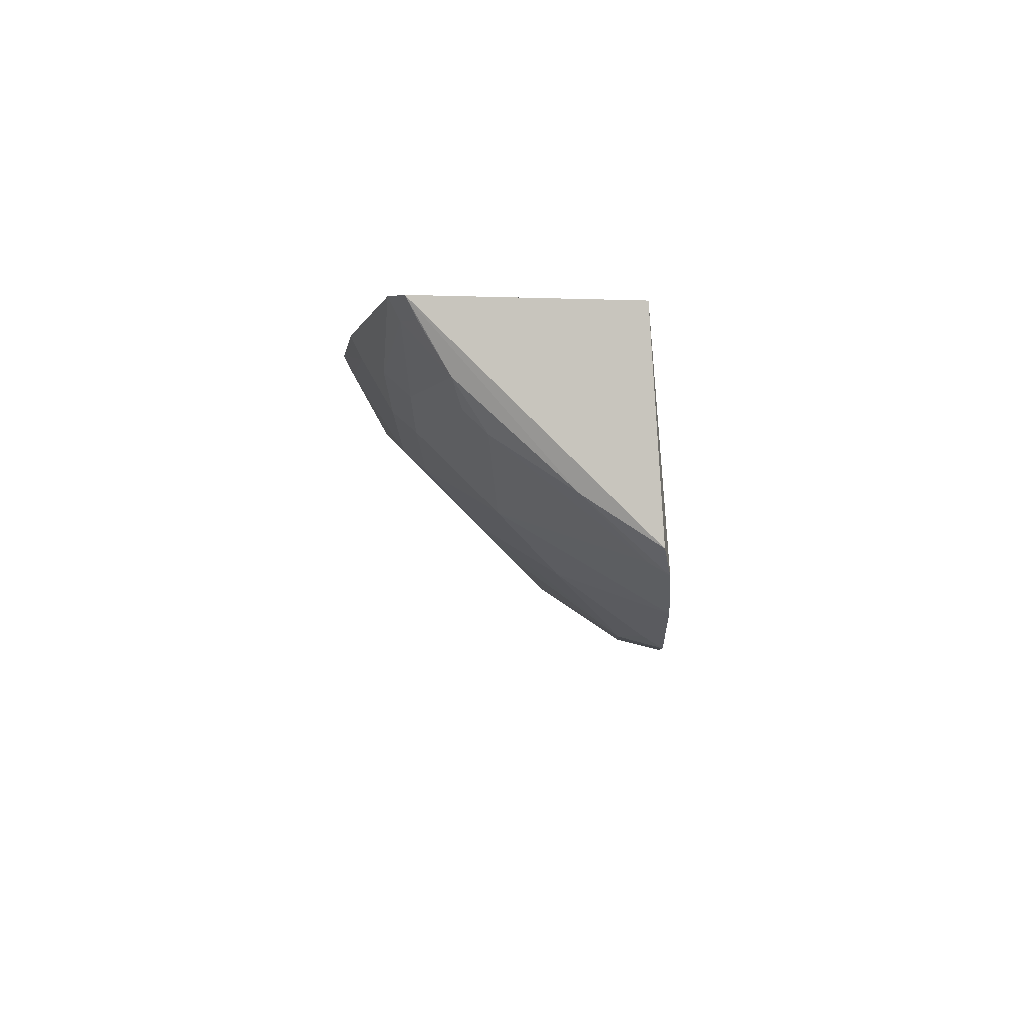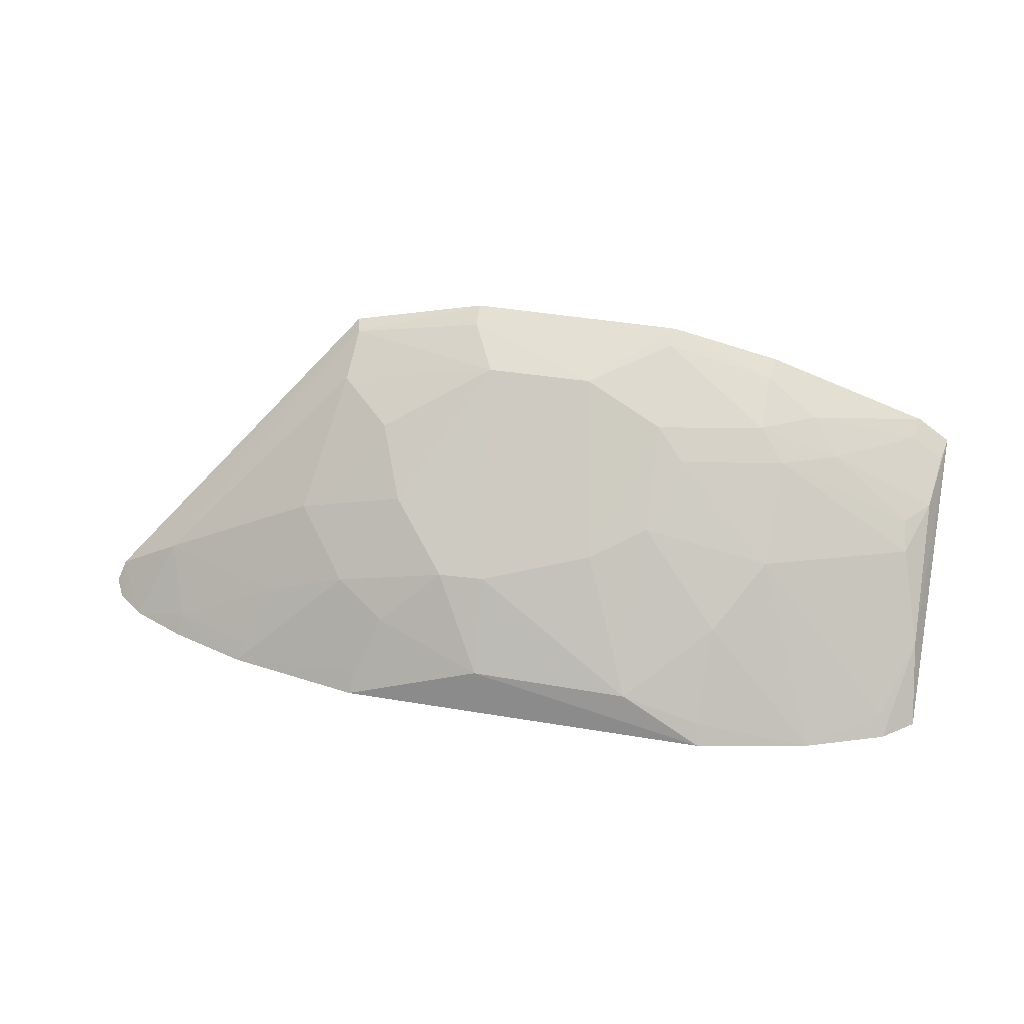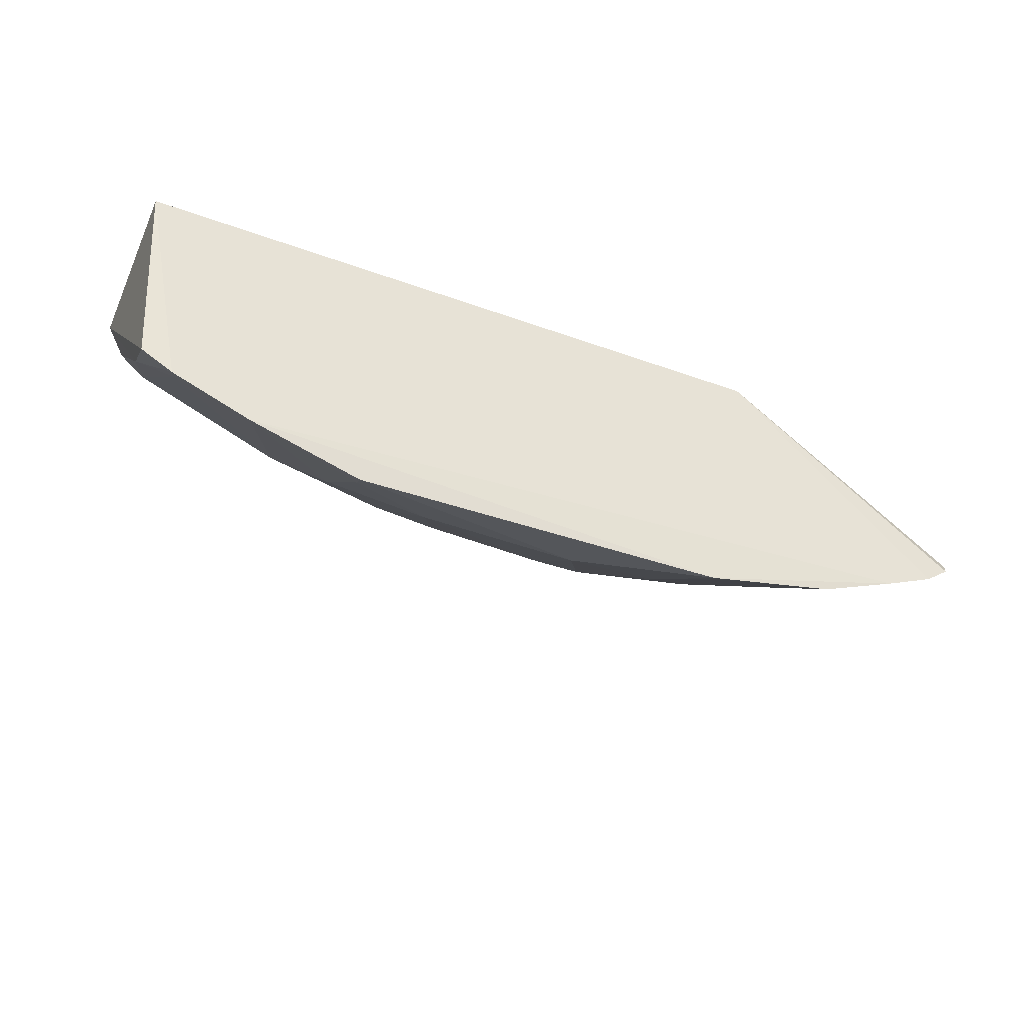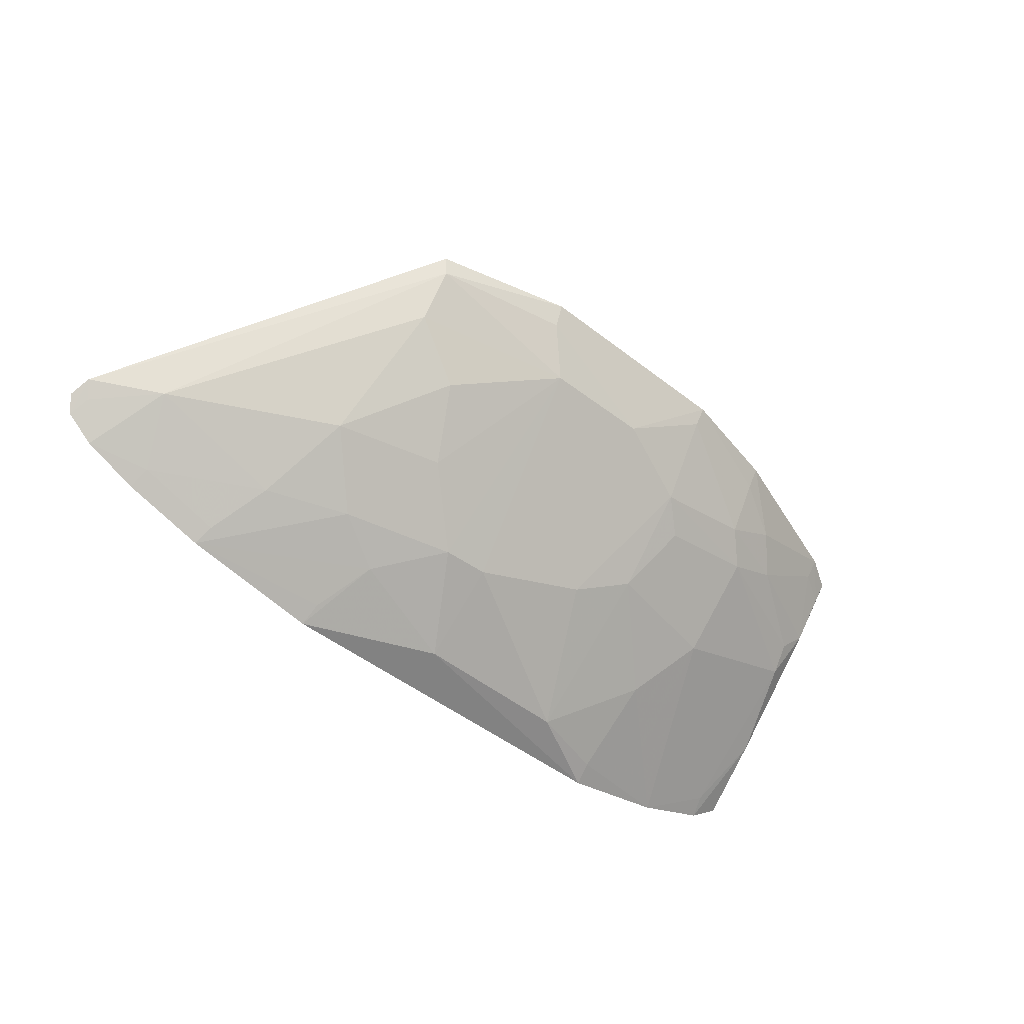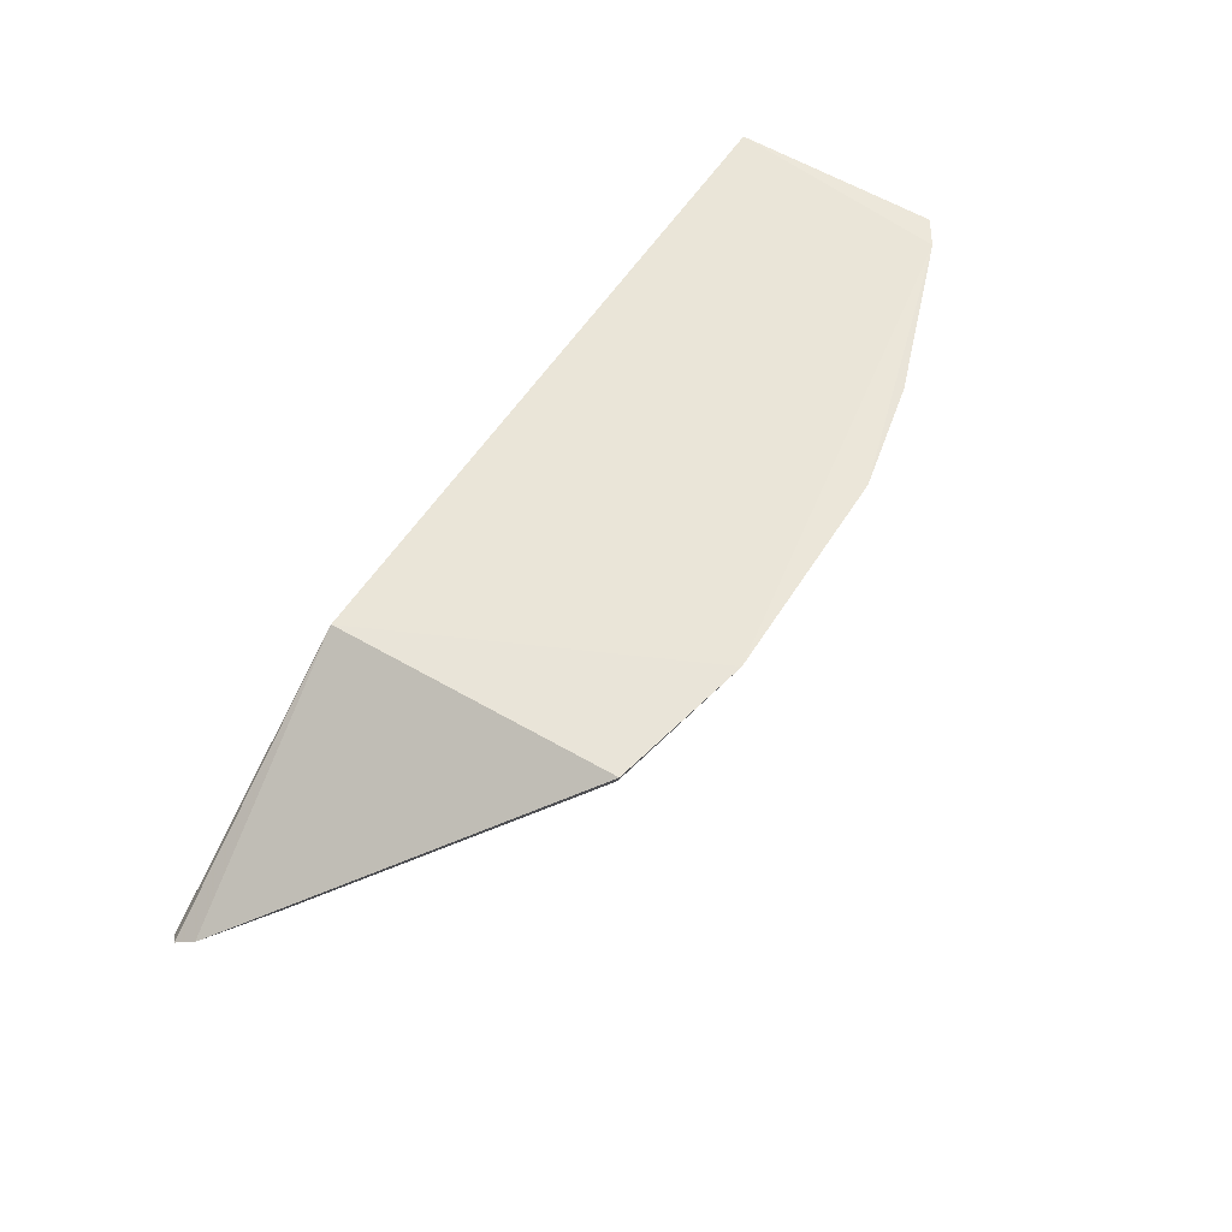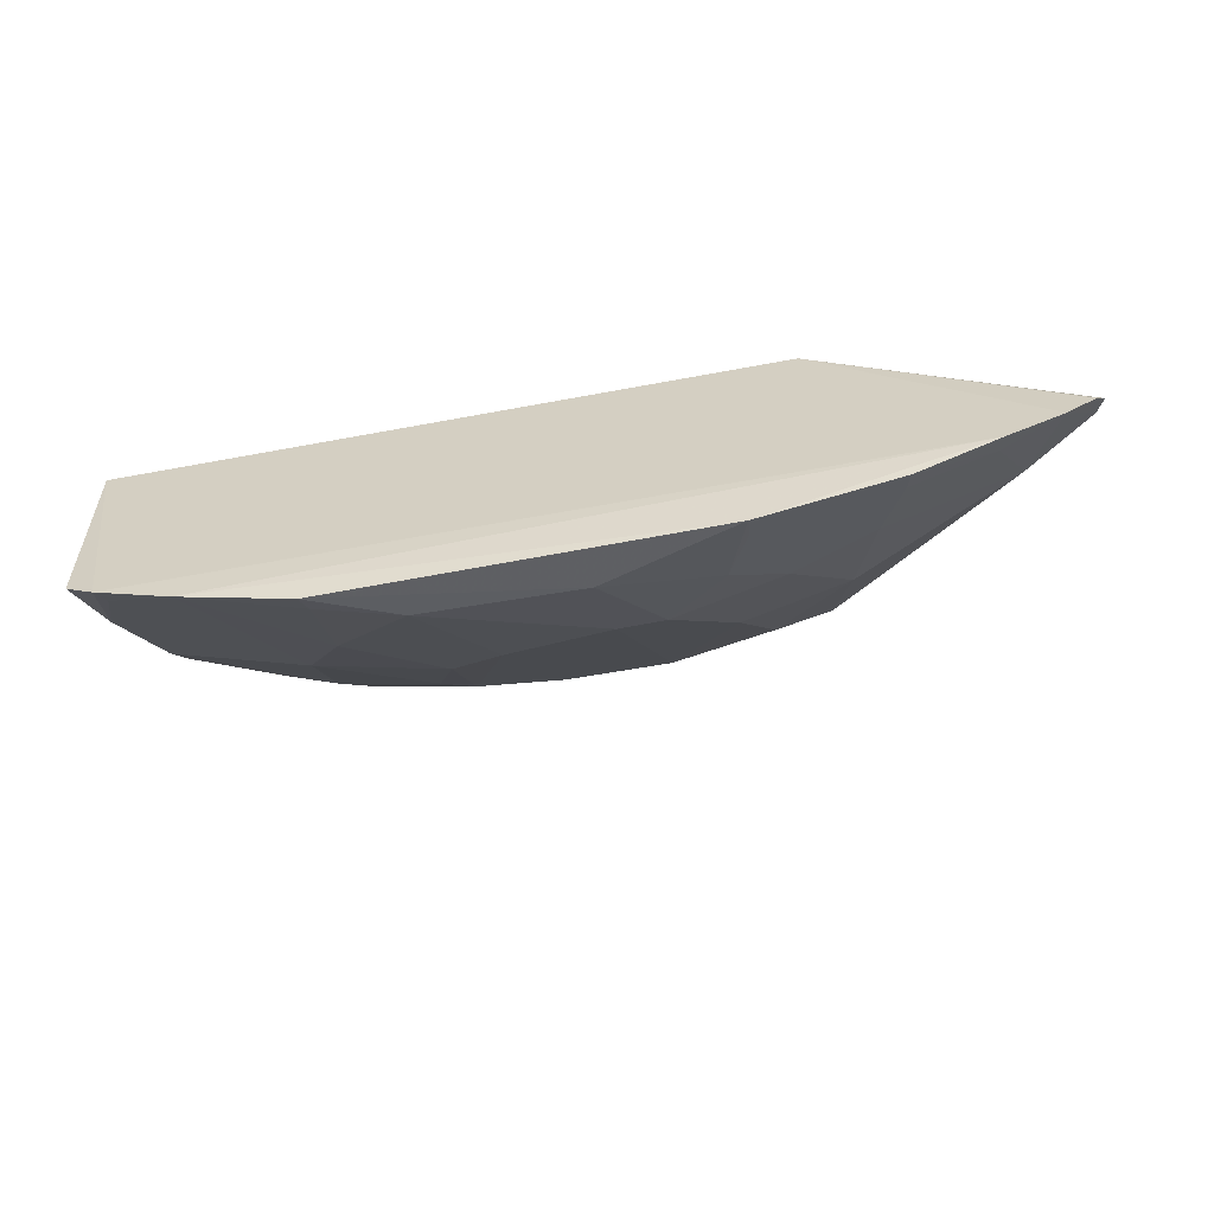
<metadata>
{"format":"obj","ext":"obj","renderer":"f3d","projection":"perspective","resolution":1024,"background":"white","views":[{"elev":-5.1,"azim":94.0,"up":"+Y"},{"elev":37.1,"azim":11.9,"up":"+Z"},{"elev":-38.1,"azim":155.0,"up":"+Y"},{"elev":-49.7,"azim":-40.0,"up":"+Y"},{"elev":57.0,"azim":-57.4,"up":"+Y"},{"elev":-55.8,"azim":-168.7,"up":"+Y"}]}
</metadata>
<code>
v 0.1409 -0.3511 0.244
v 0.2603 -0.3077 0.2441
v 0.1536 -0.2284 0.3834
v -0.09597 -0.1916 0.4036
v -0.09848 -0.1944 0.2508
v -0.01805 -0.3138 0.3136
v 0.1659 -0.2825 0.3273
v -0.1845 -0.3181 0.2421
v 0.2652 -0.1944 0.2508
v -0.006325 -0.2268 0.4008
v 0.202 -0.3353 0.2414
v 0.2543 -0.2269 0.3422
v 0.09586 -0.344 0.2672
v -0.1078 -0.2847 0.3279
v -0.231 -0.2791 0.2611
v 0.244 -0.3191 0.2415
v 0.2436 -0.1861 0.3739
v 0.09599 -0.2422 0.3848
v 0.1411 -0.3124 0.2985
v -0.06608 -0.3492 0.2438
v 0.1679 -0.2409 0.3693
v 0.2608 -0.1892 0.3635
v -0.06459 -0.254 0.3714
v -0.2299 -0.2935 0.2449
v -0.09449 -0.2275 0.3837
v 0.2407 -0.3128 0.2516
v -0.02123 -0.1883 0.4202
v 0.007203 -0.3135 0.3143
v 0.1389 -0.3444 0.2546
v 0.09683 -0.284 0.3422
v 0.00886 -0.344 0.2688
v -0.1405 -0.3345 0.2436
v 0.2437 -0.2526 0.326
v 0.1976 -0.2272 0.3685
v 0.2558 -0.282 0.2827
v 0.2582 -0.2007 0.3577
v -0.0495 -0.2846 0.3422
v -0.2347 -0.2852 0.2507
v -0.2143 -0.305 0.2431
v -0.1951 -0.2841 0.2831
v 0.0963 -0.1883 0.4187
v -0.09331 -0.2013 0.401
v 0.06686 -0.2987 0.3287
v 0.1116 -0.254 0.3709
v -0.05119 -0.3276 0.285
v 0.183 -0.2124 0.3841
v 0.2413 -0.2402 0.3386
v 0.2408 -0.1977 0.368
v -0.2262 -0.2875 0.255
v -0.182 -0.3117 0.2528
v 0.0951 -0.1987 0.4134
v 0.05169 -0.2267 0.4006
v -0.02052 -0.2005 0.4142
v -0.06497 -0.3427 0.2554
v -0.07883 -0.3133 0.2993
v 0.1545 -0.2004 0.3996
v -0.1235 -0.3122 0.2835
v 0.156 -0.1883 0.4054
v -0.1377 -0.3284 0.2537
f 15 4 5
f 16 8 5
f 16 5 9
f 16 11 8
f 16 9 2
f 17 9 5
f 19 11 7
f 20 11 1
f 20 8 11
f 21 3 18
f 22 2 9
f 22 9 17
f 25 14 23
f 25 23 10
f 26 7 11
f 26 11 16
f 27 17 5
f 27 5 4
f 28 10 6
f 29 1 11
f 29 11 19
f 29 19 13
f 29 13 1
f 30 19 7
f 30 13 19
f 31 20 1
f 31 1 13
f 31 28 6
f 31 13 28
f 32 8 20
f 33 21 7
f 33 7 26
f 34 3 21
f 35 22 12
f 35 2 22
f 35 12 33
f 35 16 2
f 35 33 26
f 35 26 16
f 36 22 17
f 36 12 22
f 37 23 14
f 37 14 6
f 37 6 10
f 37 10 23
f 38 24 15
f 38 15 5
f 38 5 24
f 39 24 5
f 39 5 8
f 40 14 25
f 41 17 27
f 42 25 10
f 42 27 4
f 42 40 25
f 42 4 15
f 42 15 40
f 43 10 28
f 43 30 18
f 43 28 13
f 43 13 30
f 44 21 18
f 44 18 30
f 44 30 7
f 44 7 21
f 45 31 6
f 45 20 31
f 46 3 34
f 47 33 12
f 47 12 34
f 47 34 21
f 47 21 33
f 48 34 12
f 48 12 36
f 48 36 17
f 48 46 34
f 48 17 46
f 49 40 15
f 49 15 24
f 49 24 39
f 49 39 40
f 50 40 39
f 50 39 8
f 50 8 32
f 51 18 3
f 52 51 41
f 52 18 51
f 52 43 18
f 52 10 43
f 53 42 10
f 53 27 42
f 53 10 52
f 53 52 41
f 53 41 27
f 54 45 32
f 54 32 20
f 54 20 45
f 55 45 6
f 55 6 14
f 55 32 45
f 56 3 46
f 56 51 3
f 56 41 51
f 57 14 40
f 57 40 50
f 57 55 14
f 57 32 55
f 58 56 46
f 58 46 17
f 58 17 41
f 58 41 56
f 59 57 50
f 59 50 32
f 59 32 57

</code>
